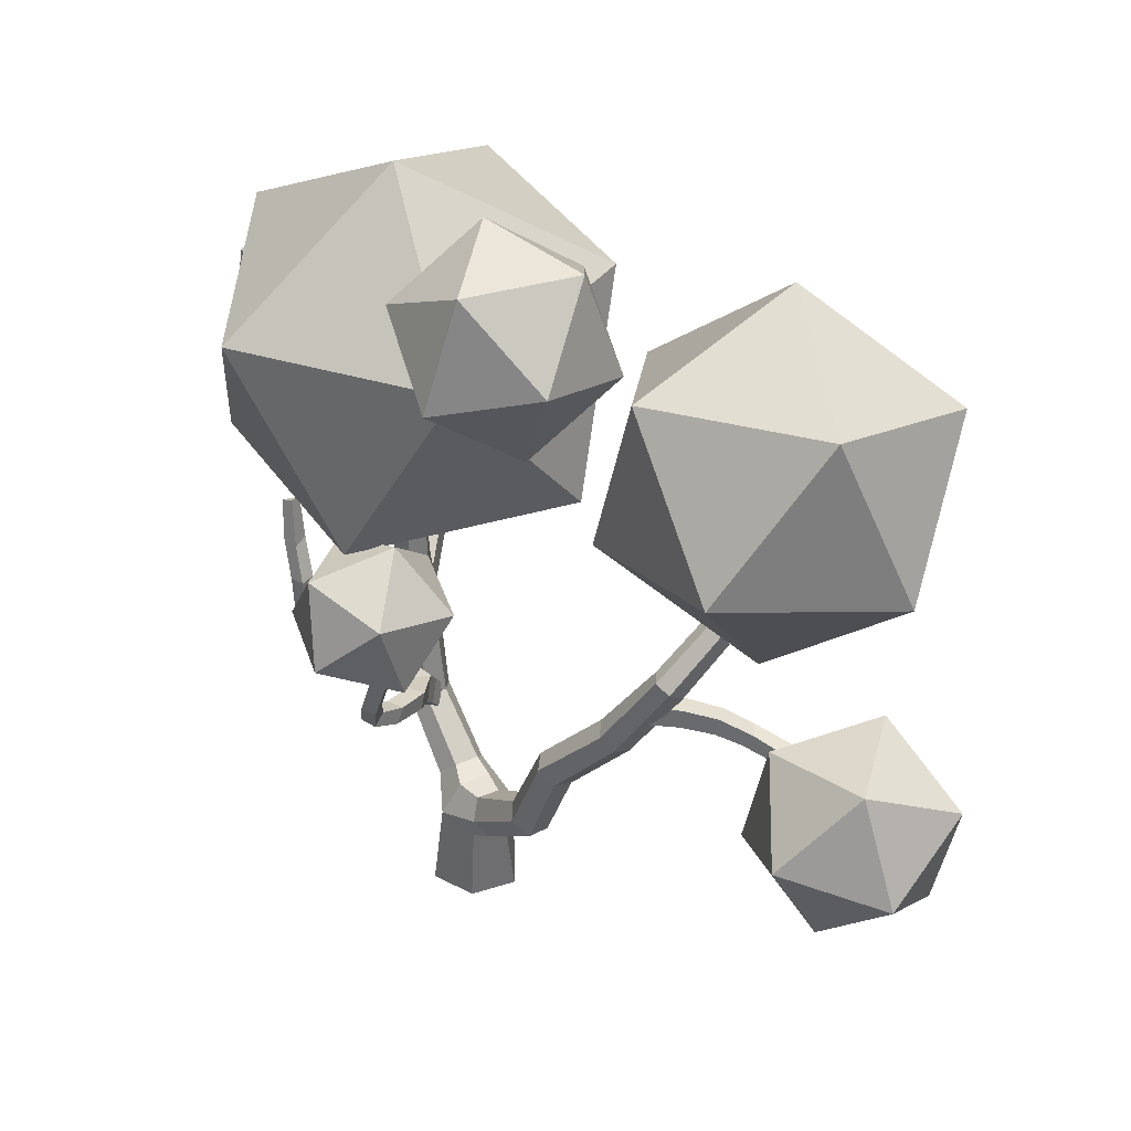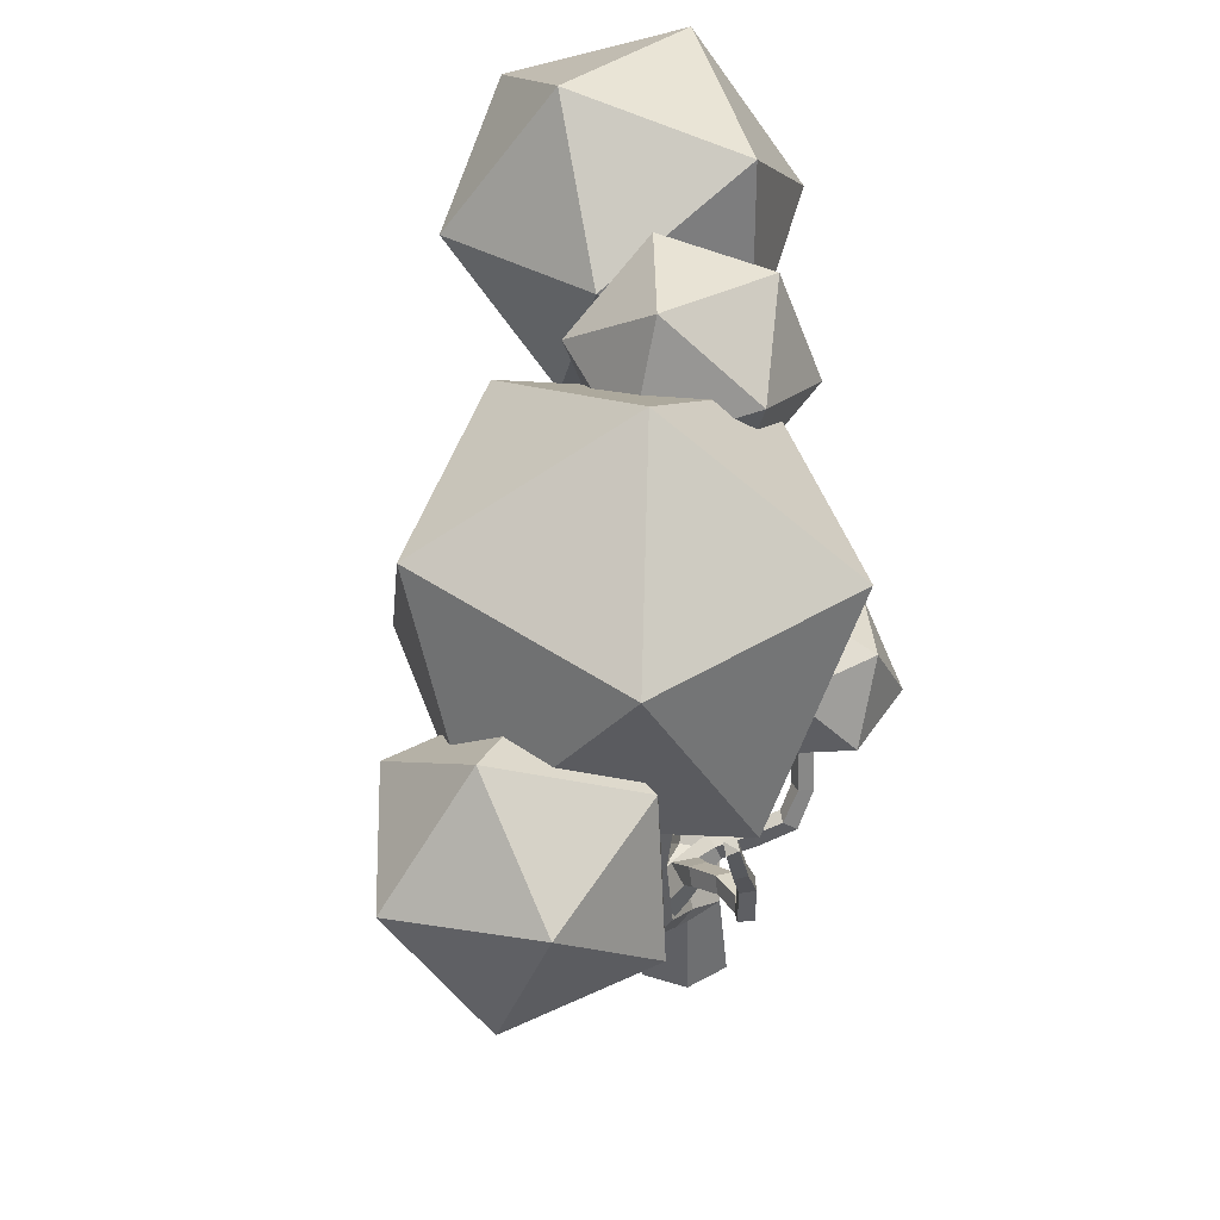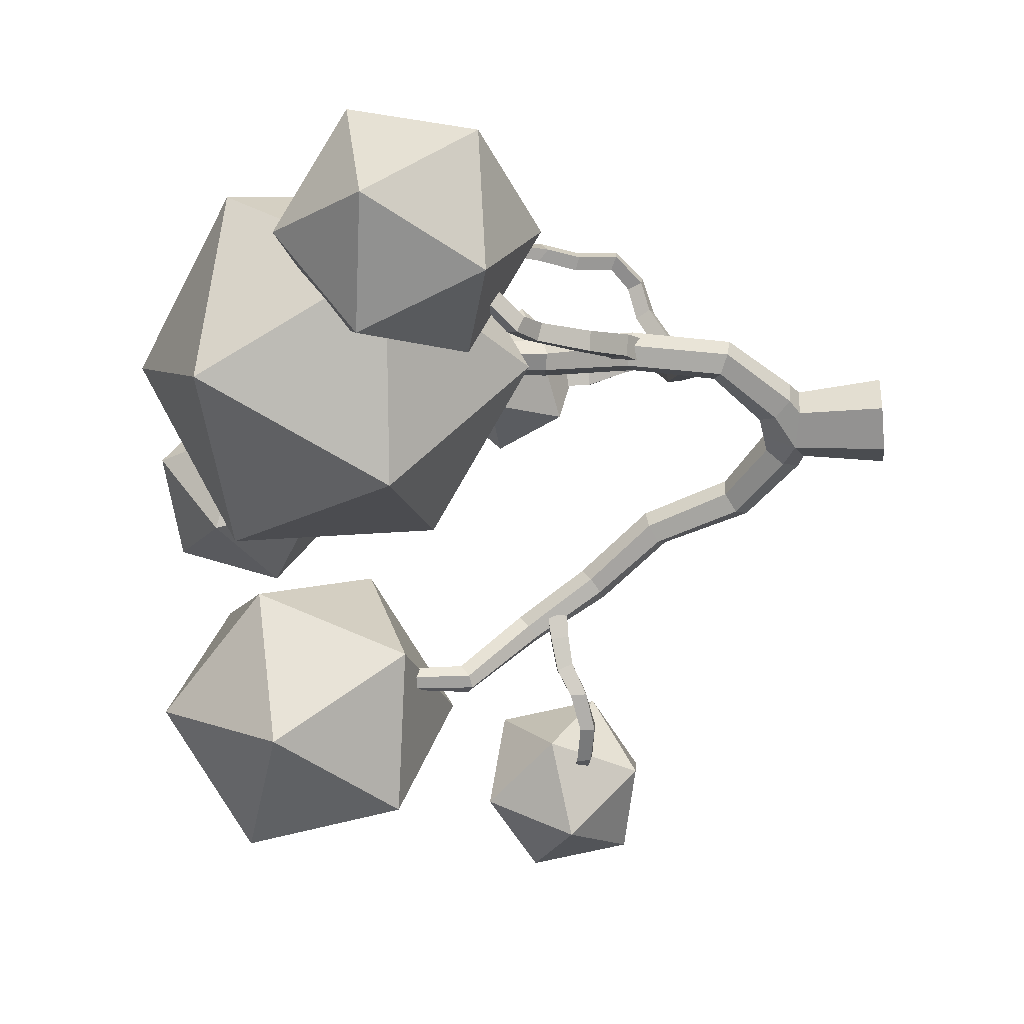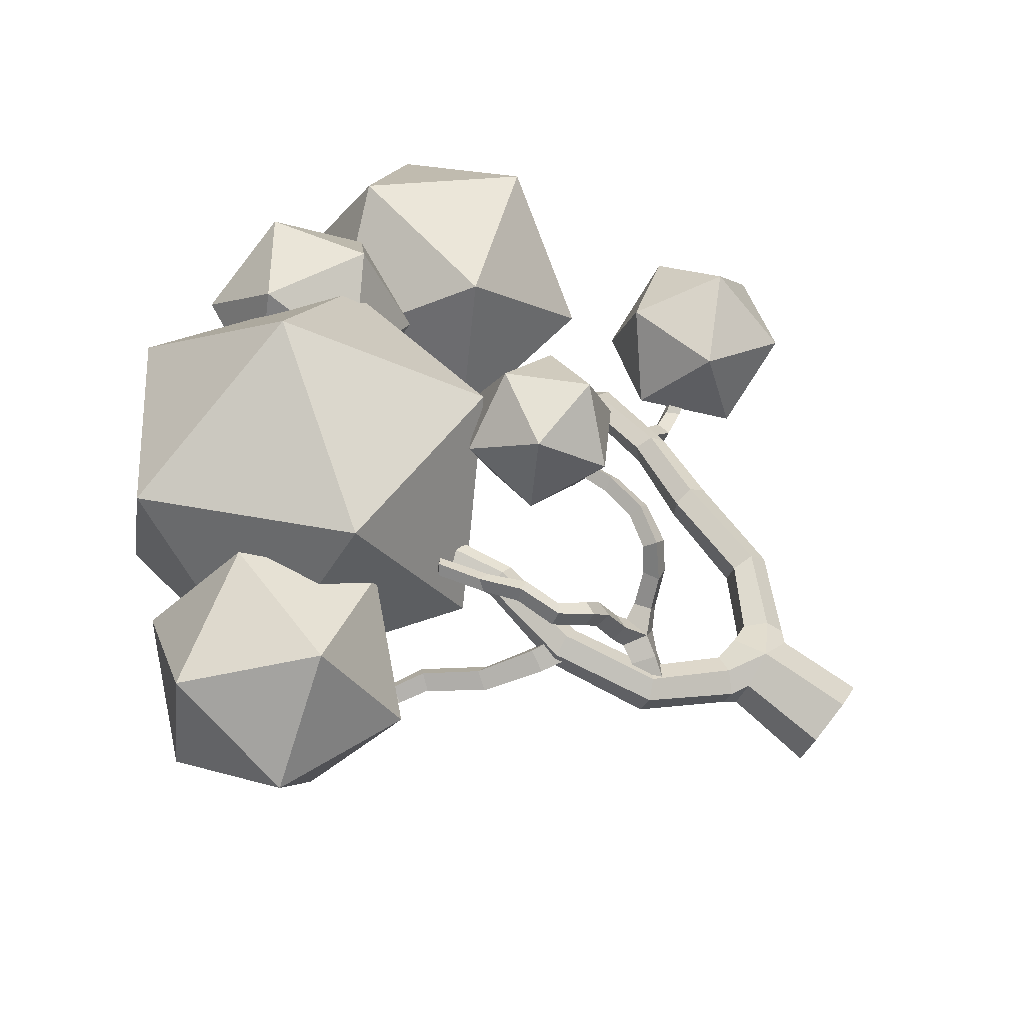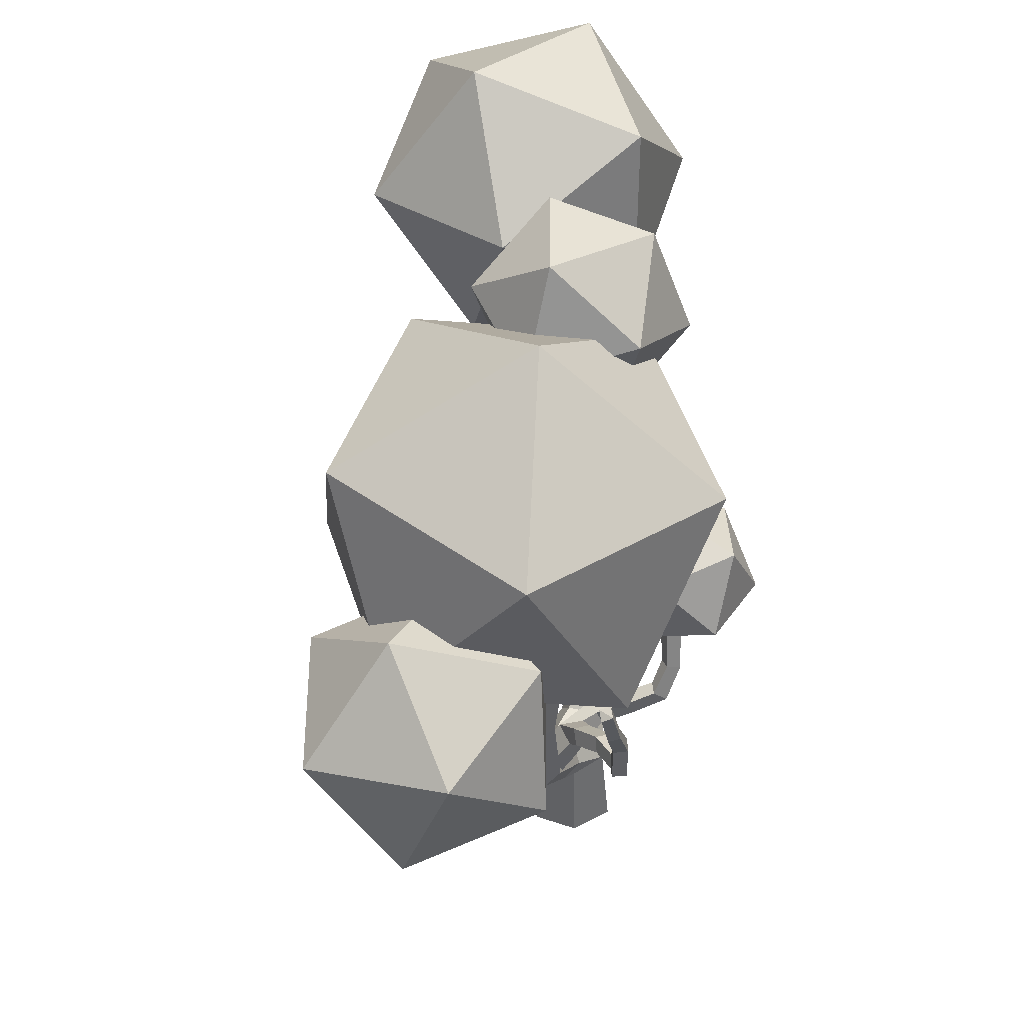
<metadata>
{"format":"obj","ext":"obj","renderer":"f3d","projection":"perspective","resolution":1024,"background":"white","views":[{"elev":41.6,"azim":85.1,"up":"+Y"},{"elev":45.5,"azim":-45.7,"up":"+Y"},{"elev":-20.6,"azim":-84.1,"up":"+Z"},{"elev":79.8,"azim":-53.7,"up":"+Z"},{"elev":46.0,"azim":-44.1,"up":"+Y"}]}
</metadata>
<code>
o Tree_lp_11
v -0.5248 -0.7078 -1.375
v -1.531 -0.6667 -0.246
v -0.9063 -0.6615 1.115
v 0.5458 -0.6919 1.431
v 1.428 -0.7311 0.2296
v 1.004 -0.7426 -1.235
v 0.7869 2.829 -1.292
v 0.6343 3.398 -0.7881
v 0.9815 3.479 -0.07891
v 1.524 2.912 0.09195
v 1.676 2.343 -0.4121
v 1.329 2.262 -1.121
v 2.59 4.582 -2.364
v 2.285 4.935 -1.79
v 2.619 4.925 -1.15
v 3.307 4.689 -1.057
v 3.58 4.277 -1.609
v 3.191 4.189 -2.21
v 3.549 7.475 -3.086
v 3.179 7.782 -2.585
v 3.458 7.916 -1.985
v 4.13 7.826 -1.854
v 4.467 7.431 -2.315
v 4.167 7.24 -2.888
v 4.611 9.716 -4.611
v 4.33 10.03 -4.189
v 4.618 10.38 -3.759
v 5.193 10.15 -3.649
v 5.446 9.759 -4.017
v 5.231 9.622 -4.589
v 5.33 12.15 -6.047
v 4.944 12.43 -5.756
v 5.132 12.76 -5.33
v 5.682 12.79 -5.244
v 6.062 12.61 -5.614
v 5.875 12.27 -6.029
v 4.505 14.47 -8.187
v 4.19 14.55 -7.822
v 4.296 14.86 -7.421
v 4.812 14.91 -7.377
v 5.124 14.84 -7.747
v 4.972 14.69 -8.222
v 4 17.36 -8.29
v 3.732 17.43 -7.97
v 3.86 17.55 -7.589
v 4.279 17.55 -7.502
v 4.542 17.41 -7.804
v 4.417 17.34 -8.2
v -1.33 3.069 -0.3637
v -1.558 2.544 0.158
v -1.274 2.488 0.8966
v -0.7136 3.032 1.079
v -0.486 3.557 0.5568
v -0.7692 3.613 -0.1818
v -3.139 4.92 0.609
v -3.544 4.655 1.163
v -3.187 4.579 1.798
v -2.56 4.895 1.933
v -2.198 5.251 1.4
v -2.479 5.168 0.7286
v -3.692 8.118 0.8283
v -4.082 7.963 1.407
v -3.819 7.919 2.027
v -3.13 8.041 2.173
v -2.74 7.954 1.58
v -3.002 7.981 0.9596
v -3.087 11.04 1.065
v -3.436 10.95 1.536
v -3.286 11.12 2.133
v -2.663 11.01 2.196
v -2.315 10.94 1.722
v -2.462 11.13 1.131
v -3.49 13.91 1.064
v -3.903 13.8 1.448
v -3.713 13.77 1.993
v -3.181 13.9 2.109
v -2.833 14.17 1.746
v -2.996 14.14 1.192
v -4.001 8.773 1.053
v -3.139 8.379 1.17
v -4.347 8.117 0.9044
v -3.491 7.643 1.013
v -4.51 8.04 1.639
v -3.674 7.56 1.819
v -4.164 8.696 1.787
v -3.323 8.296 1.975
v -5.391 9.677 0.6669
v -5.902 9.283 0.4429
v -6.109 9.23 1.092
v -5.729 9.774 1.253
v -6.741 11.39 0.5688
v -7.101 10.95 0.3565
v -7.233 10.78 0.9323
v -6.873 11.23 1.145
v -7.699 11.91 0.4436
v -8.103 11.53 0.2515
v -8.099 11.3 0.7908
v -7.823 11.77 1.001
v -8.463 12.8 1.272
v -8.957 12.59 1.141
v -8.886 12.21 1.536
v -8.431 12.47 1.715
v -2.282 5.846 1.046
v -2.877 5.105 0.6862
v -2.543 5.762 1.812
v -3.177 4.992 1.528
v -1.915 5.269 1.968
v -2.499 4.423 1.694
v -1.654 5.352 1.202
v -2.199 4.535 0.852
v -0.65 6.839 1.477
v -0.8942 6.868 2.014
v -0.7281 6.314 2.132
v -0.4839 6.285 1.596
v 0.3121 7.164 2.204
v 0.02987 7.211 2.691
v 0.1337 6.66 2.763
v 0.5673 6.7 2.403
v 0.9737 7.646 2.845
v 0.635 7.687 3.25
v 0.9534 7.39 3.552
v 1.234 7.274 3.117
v 1.42 8.488 2.843
v 1.217 8.655 3.27
v 1.634 8.521 3.513
v 1.854 8.402 3.078
v 1.64 9.846 2.5
v 1.461 9.79 2.974
v 1.912 9.935 3.16
v 2.077 9.721 2.729
v 1.547 11.2 2.465
v 1.406 11.02 2.879
v 1.81 11.17 3.074
v 1.944 11.01 2.647
v -2.157 7.186 2.143
v -2.35 6.72 2.454
v -1.803 6.613 2.654
v -1.61 7.078 2.343
v -2.264 7.842 3.281
v -2.449 7.371 3.518
v -1.918 7.238 3.63
v -1.758 7.758 3.503
v -2.584 8.109 4.302
v -2.743 7.629 4.453
v -2.334 7.593 4.783
v -2.137 8.033 4.57
v -3.147 8.67 4.831
v -3.446 8.459 5.172
v -3.078 8.48 5.509
v -2.777 8.686 5.167
v -3.172 9.939 4.857
v -3.477 9.779 5.208
v -3.151 9.896 5.558
v -2.817 9.93 5.198
v -3.733 11.18 5.021
v -3.905 10.85 5.352
v -3.699 11.14 5.699
v -3.366 11.05 5.336
v 5.748 11.65 -6.086
v 5.568 11.79 -4.979
v 5.793 11.01 -6
v 5.625 11.07 -4.908
v 5.171 10.95 -6.14
v 4.916 11 -5.042
v 5.126 11.59 -6.226
v 4.859 11.72 -5.113
v 6.016 11.46 -7.15
v 6.054 10.88 -7.038
v 5.462 10.85 -7.101
v 5.461 11.39 -7.354
v 6.279 10.93 -8.182
v 6.175 10.46 -7.867
v 5.738 10.36 -8.22
v 5.711 10.93 -8.251
v 6.893 10.65 -9.064
v 6.86 10.13 -9.011
v 6.504 10.11 -9.396
v 6.475 10.64 -9.382
v 7.621 10.74 -9.754
v 7.903 10.3 -9.897
v 7.504 10.34 -10.26
v 7.635 10.86 -10.28
v 8.966 11.03 -9.92
v 9.26 10.65 -9.983
v 9.044 10.68 -10.42
v 9.054 11.16 -10.38
v 1.856 12.67 2.967
v -4.107 12.49 5.391
v 10.85 20.3 -5.814
v 6.873 24.21 -4.223
v 5.91 18.57 -3.319
v 8.06 15.64 -7.835
v 2.365 16.67 -7.493
v 1.631 21.97 -5.26
v 9.619 24.77 -9.298
v 10.35 19.47 -11.53
v 6.074 22.87 -13.47
v 5.111 17.22 -12.57
v 1.137 21.13 -10.98
v 3.924 25.8 -8.955
v -8.09 21.51 5.795
v -0.8517 21.04 6.865
v -3.503 25.4 1.605
v -4.994 14.99 7.091
v 1.507 14.86 3.703
v 2.429 21.29 0.3119
v -9.284 22.06 -1.419
v -6.925 15.88 -4.581
v -10.21 15.62 1.972
v -4.274 11.51 0.6786
v 0.3136 15.4 -3.511
v -2.782 21.92 -4.808
v -12.04 16.72 6.658
v -10.86 19.27 2.91
v -14.06 15.87 2.518
v -12.73 12.31 5.249
v -11.97 12.13 0.6299
v -10.82 16.43 -0.8155
v -7.555 17.81 5.884
v -8.706 13.51 7.33
v -5.463 14.07 3.997
v -8.66 10.67 3.604
v -7.481 13.22 -0.144
v -6.797 17.63 1.265
v 0.02607 13.35 1.176
v 1.762 15.27 2.181
v 2.727 13.26 0.5303
v 1.365 10.91 1.148
v 3.928 11.33 2.136
v 4.174 14.03 2.775
v -0.197 14.18 3.819
v -0.4424 11.48 3.181
v 1.004 12.25 5.425
v 1.969 10.24 3.774
v 3.705 12.16 4.78
v 2.366 14.59 4.808
v 13.92 11.4 -10.98
v 11.57 9.366 -12.6
v 11.64 12.81 -13.24
v 12.25 8.877 -9.198
v 8.946 8.735 -10.36
v 8.571 11.17 -12.86
v 12.37 14.46 -10.23
v 9.751 13.82 -7.986
v 12.75 12.02 -7.729
v 9.675 10.38 -7.35
v 7.401 11.79 -9.613
v 9.069 14.31 -11.39
v 2.004 21.41 -4.553
v 4.55 22.67 -2.18
v 3.042 19.33 -1.677
v -0.5298 19.53 -2.621
v 0.4501 19.63 0.946
v 3.589 21.57 1.218
v 1.909 24.94 -3.434
v -1.23 23 -3.706
v -0.6827 25.24 -0.8109
v -2.19 21.89 -0.308
v 0.3556 23.15 2.064
v 2.889 25.03 0.1323
v -0.363 2.399 -1.143
v -1.261 2.201 -0.1944
v -0.7142 2.19 0.8368
v -1.182 5.88 1.388
v 0.4833 2.349 1.087
v 1.319 2.037 0.1039
v 0.8542 2.071 -0.9691
v -0.04828 3.495 -0.524
v 0.3244 3.473 0.4584
v -1.918 6.393 1.224
v -2.254 6.351 2.061
v -1.522 5.911 2.125
v -1.446 6.784 1.889
v -4.147 12.49 5.119
v -4.332 12.27 5.424
v -4.066 12.47 5.662
v 1.582 12.5 3.058
v 1.94 12.41 3.185
v -3.853 12.6 5.355
v 1.74 12.66 2.713
v 2.1 12.58 2.842
g Default
f 7 8 14 13
f 9 15 14 8
f 10 16 15 9
f 11 17 16 10
f 11 12 18 17
f 12 7 13 18
f 13 14 20 19
f 21 20 14 15
f 16 22 21 15
f 16 17 23 22
f 17 18 24 23
f 18 13 19 24
f 20 26 25 19
f 21 27 26 20
f 21 22 28 27
f 22 23 29 28
f 24 30 29 23
f 24 19 25 30
f 26 32 31 25
f 26 27 33 32
f 28 34 33 27
f 29 35 34 28
f 29 30 36 35
f 30 25 31 36
f 31 32 38 37
f 33 39 38 32
f 34 40 39 33
f 35 41 40 34
f 36 42 41 35
f 36 31 37 42
f 37 38 44 43
f 38 39 45 44
f 39 40 46 45
f 40 41 47 46
f 42 48 47 41
f 37 43 48 42
f 50 56 55 49
f 50 51 57 56
f 51 52 58 57
f 52 53 59 58
f 54 60 59 53
f 49 55 60 54
f 62 61 55 56
f 57 63 62 56
f 63 57 58 64
f 64 58 59 65
f 60 66 65 59
f 55 61 66 60
f 62 68 67 61
f 63 69 68 62
f 63 64 70 69
f 64 65 71 70
f 66 72 71 65
f 66 61 67 72
f 73 67 68 74
f 68 69 75 74
f 70 76 75 69
f 77 76 70 71
f 71 72 78 77
f 72 67 73 78
f 82 81 79 80
f 82 84 83 81
f 84 86 85 83
f 80 79 85 86
f 92 96 95 91
f 92 93 97 96
f 94 98 97 93
f 91 95 98 94
f 96 100 99 95
f 96 97 101 100
f 97 98 102 101
f 95 99 102 98
f 106 105 103 104
f 108 107 105 106
f 108 110 109 107
f 110 104 103 109
f 111 112 116 115
f 112 113 117 116
f 114 118 117 113
f 114 111 115 118
f 115 116 120 119
f 117 121 120 116
f 117 118 122 121
f 118 115 119 122
f 124 123 119 120
f 125 124 120 121
f 125 121 122 126
f 126 122 119 123
f 123 124 128 127
f 125 129 128 124
f 129 125 126 130
f 127 130 126 123
f 127 128 132 131
f 129 133 132 128
f 130 134 133 129
f 127 131 134 130
f 135 136 140 139
f 136 137 141 140
f 138 142 141 137
f 138 135 139 142
f 139 140 144 143
f 141 145 144 140
f 141 142 146 145
f 142 139 143 146
f 144 148 147 143
f 145 149 148 144
f 145 146 150 149
f 146 143 147 150
f 152 151 147 148
f 153 152 148 149
f 153 149 150 154
f 147 151 154 150
f 155 151 152 156
f 153 157 156 152
f 153 154 158 157
f 151 155 158 154
f 160 162 161 159
f 164 163 161 162
f 166 165 163 164
f 166 160 159 165
f 159 161 168 167
f 161 163 169 168
f 165 170 169 163
f 165 159 167 170
f 167 168 172 171
f 169 173 172 168
f 169 170 174 173
f 167 171 174 170
f 172 176 175 171
f 173 177 176 172
f 173 174 178 177
f 178 174 171 175
f 176 180 179 175
f 180 176 177 181
f 178 182 181 177
f 178 175 179 182
f 180 184 183 179
f 185 184 180 181
f 181 182 186 185
f 182 179 183 186
f 1 2 262 261
f 2 3 263 262
f 4 265 263 3
f 4 5 266 265
f 6 267 266 5
f 1 261 267 6
f 261 268 8 7
f 269 9 8 268
f 265 10 9 269
f 265 266 11 10
f 266 267 12 11
f 261 7 12 267
f 261 262 50 49
f 263 51 50 262
f 52 51 263 265
f 265 269 53 52
f 268 54 53 269
f 261 49 54 268
f 271 270 103 105
f 272 271 105 107
f 264 272 107 109
f 264 109 103 270
f 111 270 273 112
f 272 113 112 273
f 272 264 114 113
f 270 111 114 264
f 131 132 277 280
f 132 133 278 277
f 134 281 278 133
f 134 131 280 281
f 270 271 136 135
f 272 137 136 271
f 272 273 138 137
f 270 135 138 273
f 156 275 274 155
f 275 156 157 276
f 158 279 276 157
f 279 158 155 274
f 277 278 187 280
f 278 281 280
f 278 280 187
f 275 276 188 274
f 276 279 274
f 276 274 188
f 93 89 90 94
f 88 89 93 92
f 91 94 90 87
f 88 92 91 87
f 83 85 90 89
f 83 89 88 81
f 79 87 90 85
f 79 81 88 87
f 189 190 191
f 192 189 191
f 193 192 191
f 194 193 191
f 190 194 191
f 195 196 197
f 196 198 197
f 198 199 197
f 199 200 197
f 200 195 197
f 189 195 190
f 192 196 189
f 193 198 192
f 194 199 193
f 190 200 194
f 195 189 196
f 196 192 198
f 198 193 199
f 199 194 200
f 200 190 195
f 201 202 203
f 204 202 201
f 205 202 204
f 206 202 205
f 203 202 206
f 207 208 209
f 209 208 210
f 210 208 211
f 211 208 212
f 212 208 207
f 201 203 207
f 204 201 209
f 205 204 210
f 206 205 211
f 203 206 212
f 207 209 201
f 209 210 204
f 210 211 205
f 211 212 206
f 212 207 203
f 213 214 215
f 216 213 215
f 217 216 215
f 218 217 215
f 214 218 215
f 219 220 221
f 220 222 221
f 222 223 221
f 223 224 221
f 224 219 221
f 213 219 214
f 216 220 213
f 217 222 216
f 218 223 217
f 214 224 218
f 219 213 220
f 220 216 222
f 222 217 223
f 223 218 224
f 224 214 219
f 225 226 227
f 228 225 227
f 229 228 227
f 230 229 227
f 226 230 227
f 231 232 233
f 232 234 233
f 234 235 233
f 235 236 233
f 236 231 233
f 225 231 226
f 228 232 225
f 229 234 228
f 230 235 229
f 226 236 230
f 231 225 232
f 232 228 234
f 234 229 235
f 235 230 236
f 236 226 231
f 237 238 239
f 240 238 237
f 241 238 240
f 242 238 241
f 239 238 242
f 243 244 245
f 245 244 246
f 246 244 247
f 247 244 248
f 248 244 243
f 237 239 243
f 240 237 245
f 241 240 246
f 242 241 247
f 239 242 248
f 243 245 237
f 245 246 240
f 246 247 241
f 247 248 242
f 248 243 239
f 249 250 251
f 252 249 251
f 253 252 251
f 254 253 251
f 250 254 251
f 255 256 257
f 256 258 257
f 258 259 257
f 259 260 257
f 260 255 257
f 249 255 250
f 252 256 249
f 253 258 252
f 254 259 253
f 250 260 254
f 255 249 256
f 256 252 258
f 258 253 259
f 259 254 260
f 260 250 255

</code>
